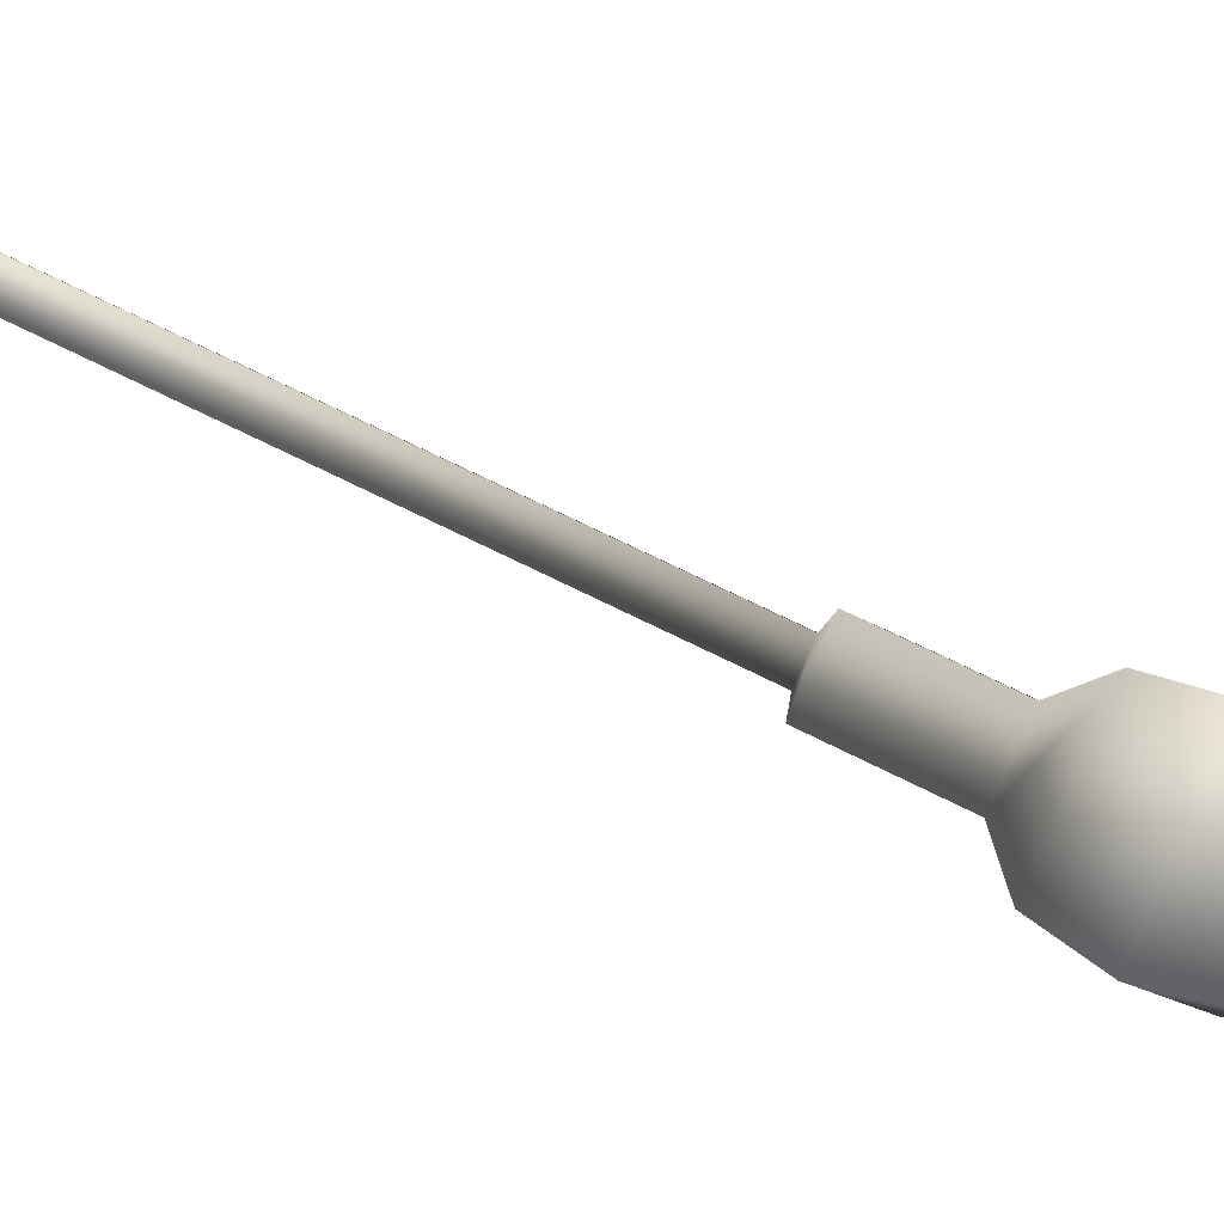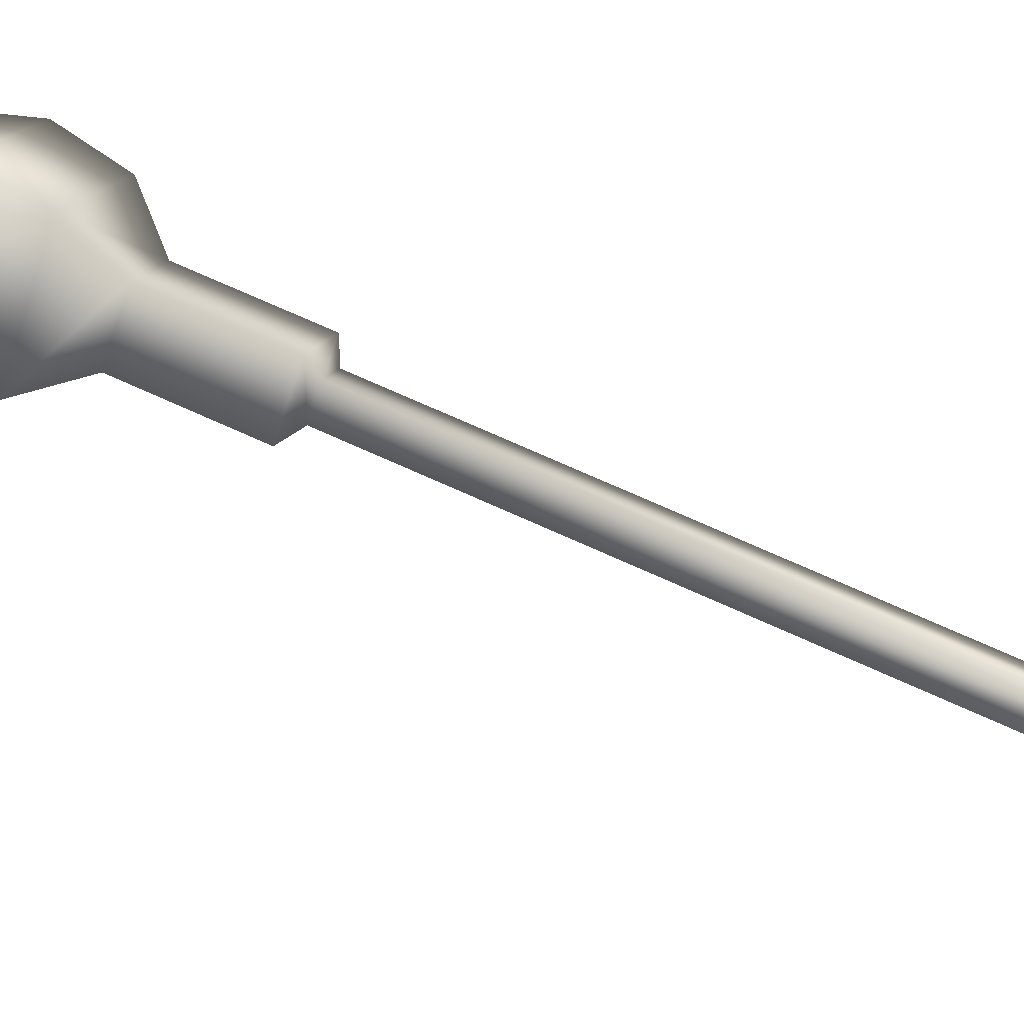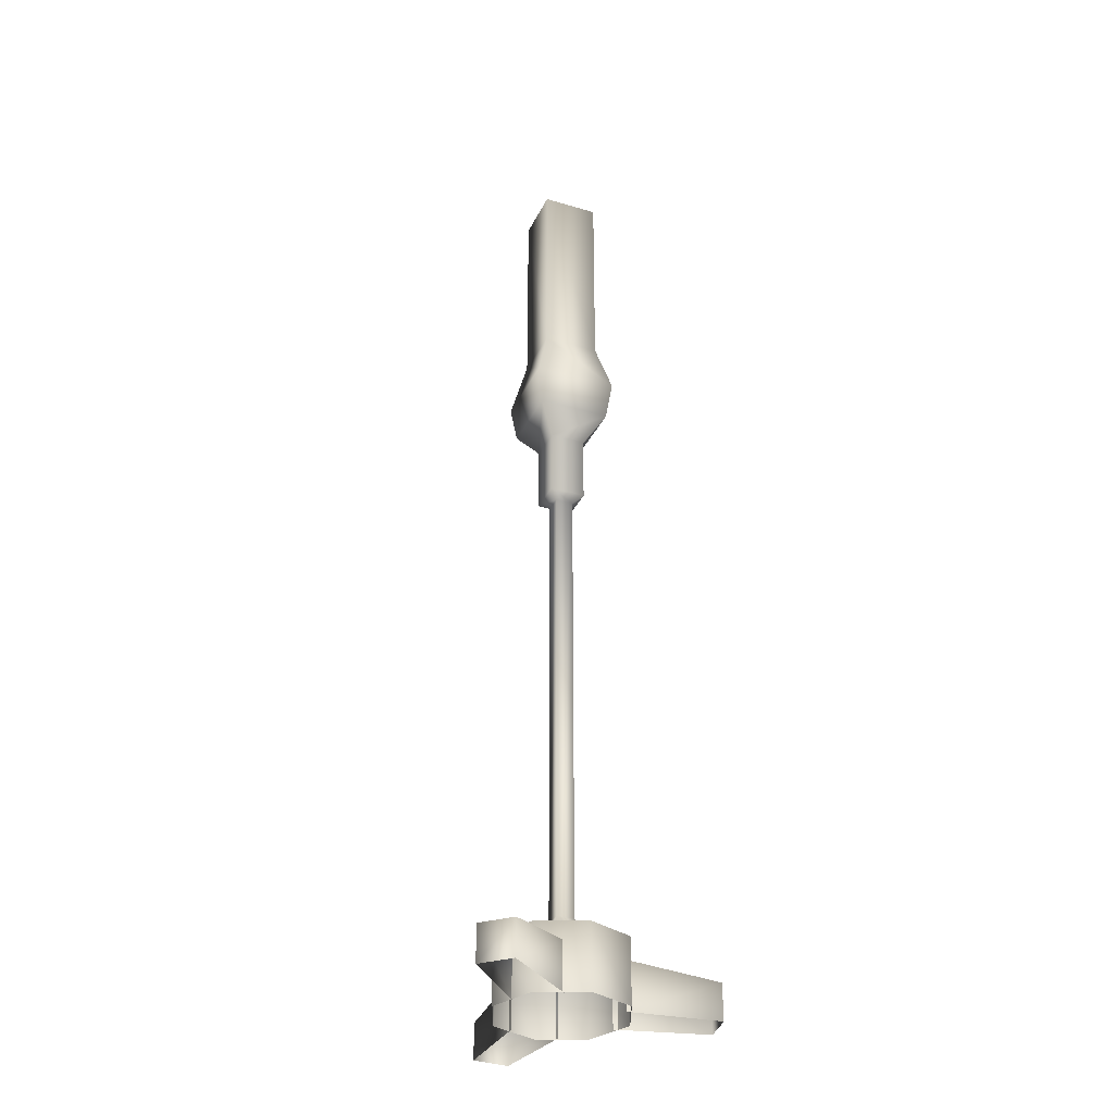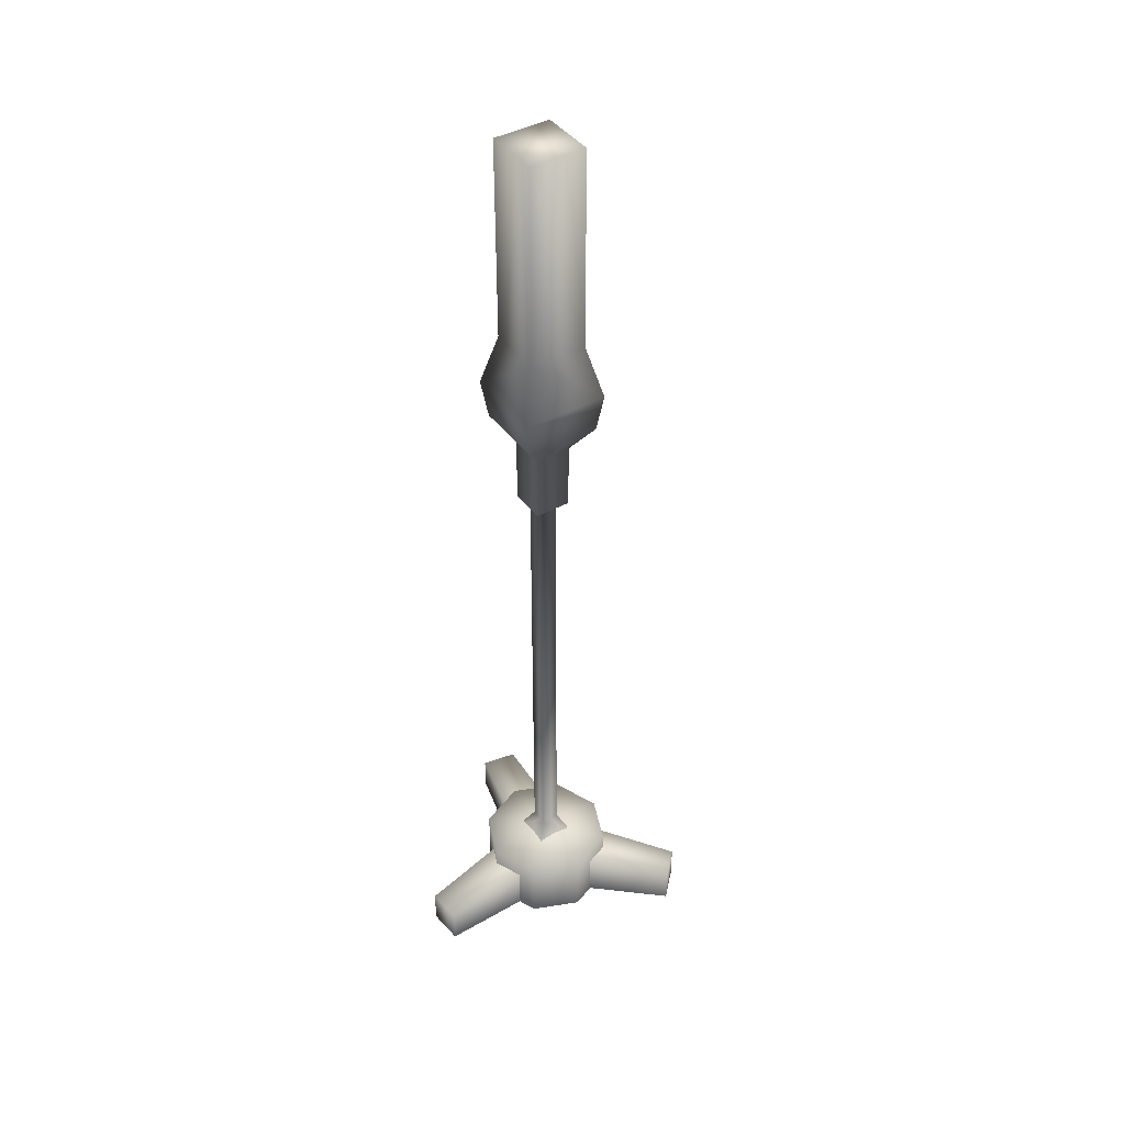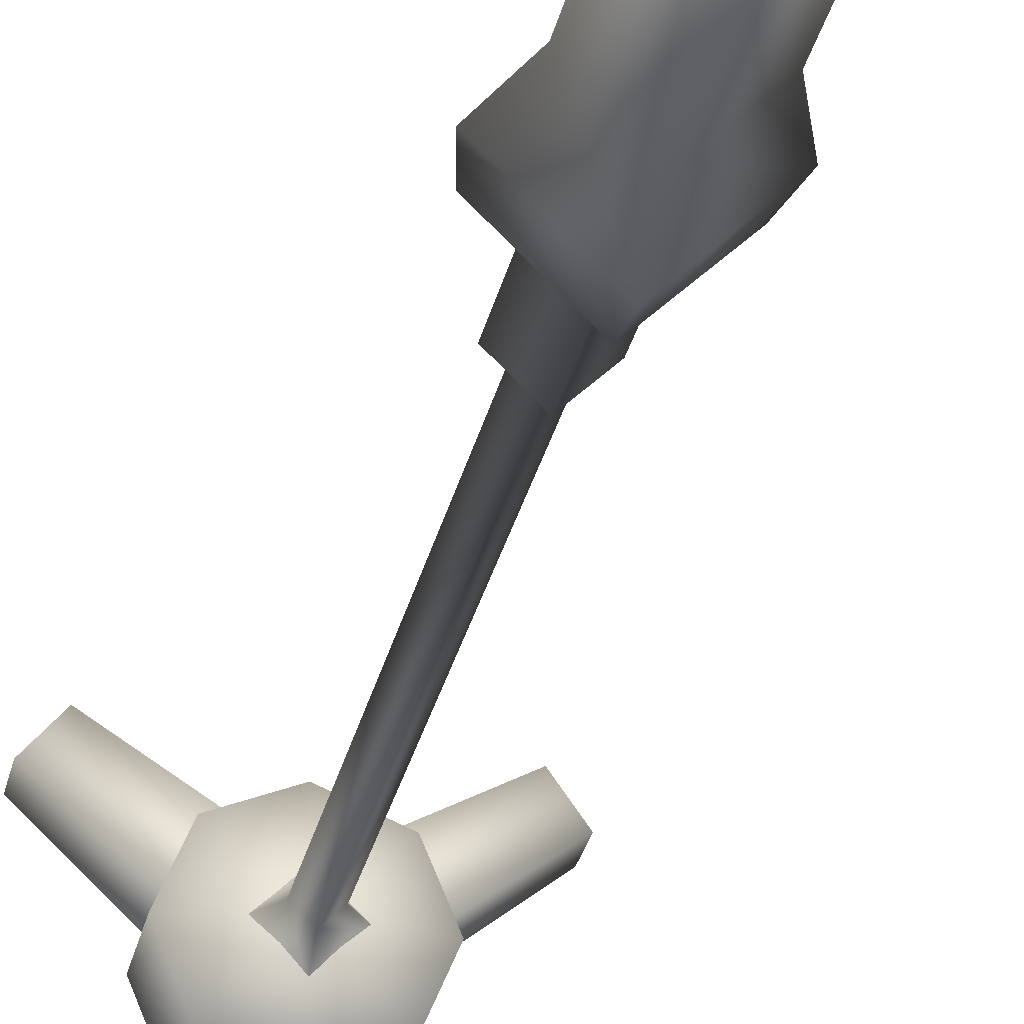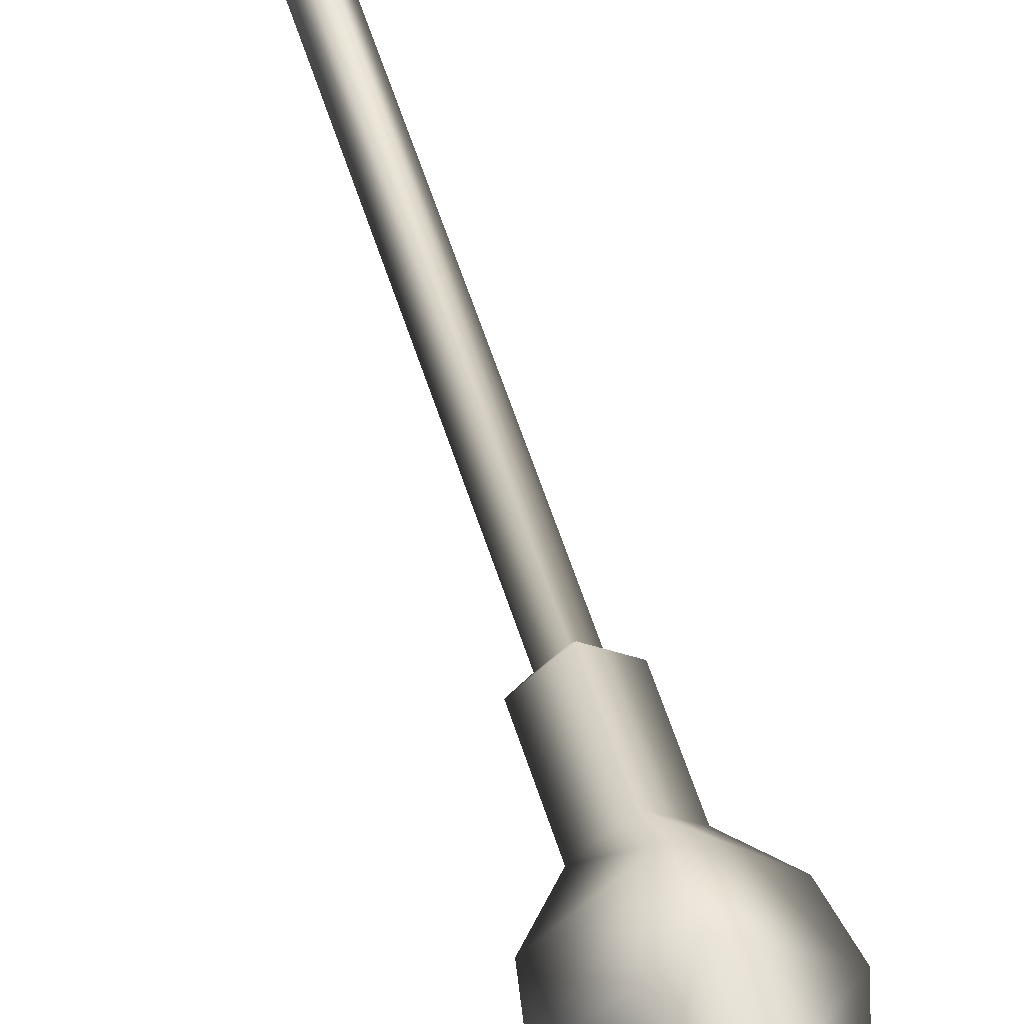
<metadata>
{"format":"obj","ext":"obj","renderer":"f3d","projection":"perspective","resolution":1024,"background":"white","views":[{"elev":40.1,"azim":126.2,"up":"+Z"},{"elev":62.0,"azim":-64.0,"up":"+Z"},{"elev":-33.0,"azim":-157.5,"up":"+Y"},{"elev":42.0,"azim":101.6,"up":"+Y"},{"elev":-28.2,"azim":168.4,"up":"+Z"},{"elev":57.9,"azim":162.5,"up":"+Z"}]}
</metadata>
<code>
g fcbg_greathole_001_safety_green_02
v 0.1061 2.489 0.04951
v 4.029e-05 2.489 0.1556
v -0.106 2.489 0.04951
v 4.03e-05 2.489 -0.05658
v 4.03e-05 1.954 -0.05658
v 0.1061 2.489 0.04951
v 4.03e-05 2.489 -0.05658
v 0.1061 1.954 0.04951
v 4.031e-05 1.812 -0.1058
v 4.029e-05 1.954 0.1556
v 4.029e-05 2.489 0.1556
v 0.1554 1.812 0.04951
v 4.03e-05 1.711 -0.08628
v 4.029e-05 1.812 0.2049
v -0.106 1.954 0.04951
v -0.106 2.489 0.04951
v 4.03e-05 2.489 -0.05658
v 4.03e-05 1.954 -0.05658
v -0.1553 1.812 0.04951
v -0.1357 1.711 0.04951
v 4.031e-05 1.812 -0.1058
v 4.03e-05 1.711 -0.08628
v 4.03e-05 1.638 -0.0173
v 4.029e-05 1.711 0.1853
v 0.1358 1.711 0.04951
v 0.06684 1.638 0.04951
v 4.03e-05 1.638 -0.0173
v 4.03e-05 1.46 -0.0173
v 4.03e-05 1.638 0.1163
v -0.06676 1.638 0.04951
v -0.06676 1.46 0.04951
v 4.03e-05 1.46 -0.0173
v -0.03342 1.442 0.04951
v 4.03e-05 1.442 0.01605
v 4.03e-05 0.2369 0.01605
v 4.03e-05 1.46 0.1163
v 0.06684 1.46 0.04951
v 4.03e-05 1.442 0.01605
v 4.03e-05 1.442 0.08296
v 0.0335 1.442 0.04951
v 0.0335 0.2369 0.04951
v 4.03e-05 0.2369 0.01605
v 4.03e-05 0.1803 -0.02458
v 0.07413 0.1803 0.04951
v 4.03e-05 0.1803 0.1236
v 4.03e-05 0.2369 0.08296
v -0.07405 0.1803 0.04951
v -0.03342 0.2369 0.04951
v 4.03e-05 0.1803 -0.02458
v 0.2599 0.09525 0.3296
v 0.06622 0.1268 0.1878
v 0.1472 0.1269 0.09017
v 0.3211 0.09525 0.2567
v 0.2599 9.048e-05 0.3296
v 0.3211 9.048e-05 0.2567
v 0.1472 9.06e-05 0.09017
v 0.06622 9.06e-05 0.1878
v 0.06622 0.1268 0.1878
v 0.2599 0.09525 0.3296
v 0.2599 9.048e-05 0.3296
v -0.3378 0.09525 0.228
v -0.1506 0.1268 0.07765
v -0.07732 0.1269 0.1811
v -0.2832 0.09525 0.306
v -0.3378 9.048e-05 0.228
v -0.2832 9.048e-05 0.306
v -0.07732 9.06e-05 0.1811
v -0.1506 9.06e-05 0.07765
v -0.1506 0.1268 0.07765
v -0.3378 0.09525 0.228
v -0.3378 9.048e-05 0.228
v 0.04759 0.09525 -0.3296
v 0.0634 0.1268 -0.09005
v -0.06338 0.1269 -0.08934
v -0.04757 0.09525 -0.3296
v 0.04759 9.048e-05 -0.3296
v -0.04757 9.048e-05 -0.3296
v -0.06338 9.06e-05 -0.08934
v 0.0634 9.06e-05 -0.09005
v 0.0634 0.1268 -0.09005
v 0.04759 0.09525 -0.3296
v 0.04759 9.048e-05 -0.3296
v 0.1235 9.06e-05 0.173
v 0.1746 0.171 0.04951
v 0.1746 9.06e-05 0.04951
v 0.1235 9.06e-05 -0.07394
v 0.1235 0.171 0.173
v 4.03e-05 0.2003 0.04951
v 4.03e-05 9.06e-05 0.2241
v 0.1235 0.171 -0.07394
v 4.032e-05 9.06e-05 -0.1251
v 4.03e-05 0.171 0.2241
v -0.1234 9.06e-05 0.173
v 4.032e-05 0.171 -0.1251
v -0.1234 9.06e-05 -0.07394
v -0.1234 0.171 0.173
v -0.1745 9.06e-05 0.04951
v -0.1234 0.171 -0.07394
v -0.1745 0.171 0.04951
g fcbg_greathole_001_safety_green_02_0
f 3 2 1
f 4 3 1
f 7 6 5
f 6 8 5
f 5 8 9
f 8 6 10
f 6 11 10
f 8 12 9
f 9 12 13
f 8 10 14
f 12 8 14
f 10 11 15
f 11 16 15
f 16 17 15
f 17 18 15
f 10 15 19
f 15 18 19
f 14 10 19
f 19 20 14
f 18 21 19
f 19 21 20
f 21 22 20
f 22 23 20
f 14 24 12
f 20 24 14
f 24 25 12
f 25 24 26
f 12 25 13
f 25 26 13
f 26 27 13
f 27 26 28
f 24 20 29
f 24 29 26
f 23 30 20
f 20 30 29
f 30 23 31
f 29 30 31
f 23 32 31
f 31 32 33
f 32 34 33
f 33 34 35
f 36 29 31
f 26 29 36
f 36 31 33
f 26 37 28
f 37 26 36
f 28 37 38
f 37 36 39
f 39 36 33
f 37 40 38
f 40 37 39
f 38 40 41
f 40 39 41
f 42 38 41
f 43 42 41
f 44 43 41
f 45 44 41
f 39 46 41
f 46 45 41
f 39 33 46
f 47 45 46
f 33 48 46
f 48 47 46
f 48 33 35
f 47 48 35
f 49 47 35
f 52 51 50
f 53 52 50
f 53 50 54
f 55 53 54
f 52 53 55
f 56 52 55
f 59 58 57
f 60 59 57
f 63 62 61
f 64 63 61
f 64 61 65
f 66 64 65
f 63 64 66
f 67 63 66
f 70 69 68
f 71 70 68
f 74 73 72
f 75 74 72
f 75 72 76
f 77 75 76
f 74 75 77
f 78 74 77
f 81 80 79
f 82 81 79
f 85 84 83
f 84 85 86
f 84 87 83
f 84 88 87
f 83 87 89
f 90 84 86
f 88 84 90
f 90 86 91
f 87 92 89
f 87 88 92
f 89 92 93
f 94 90 91
f 88 90 94
f 94 91 95
f 92 96 93
f 92 88 96
f 93 96 97
f 98 94 95
f 88 94 98
f 98 95 97
f 96 99 97
f 96 88 99
f 99 98 97
f 88 98 99

</code>
